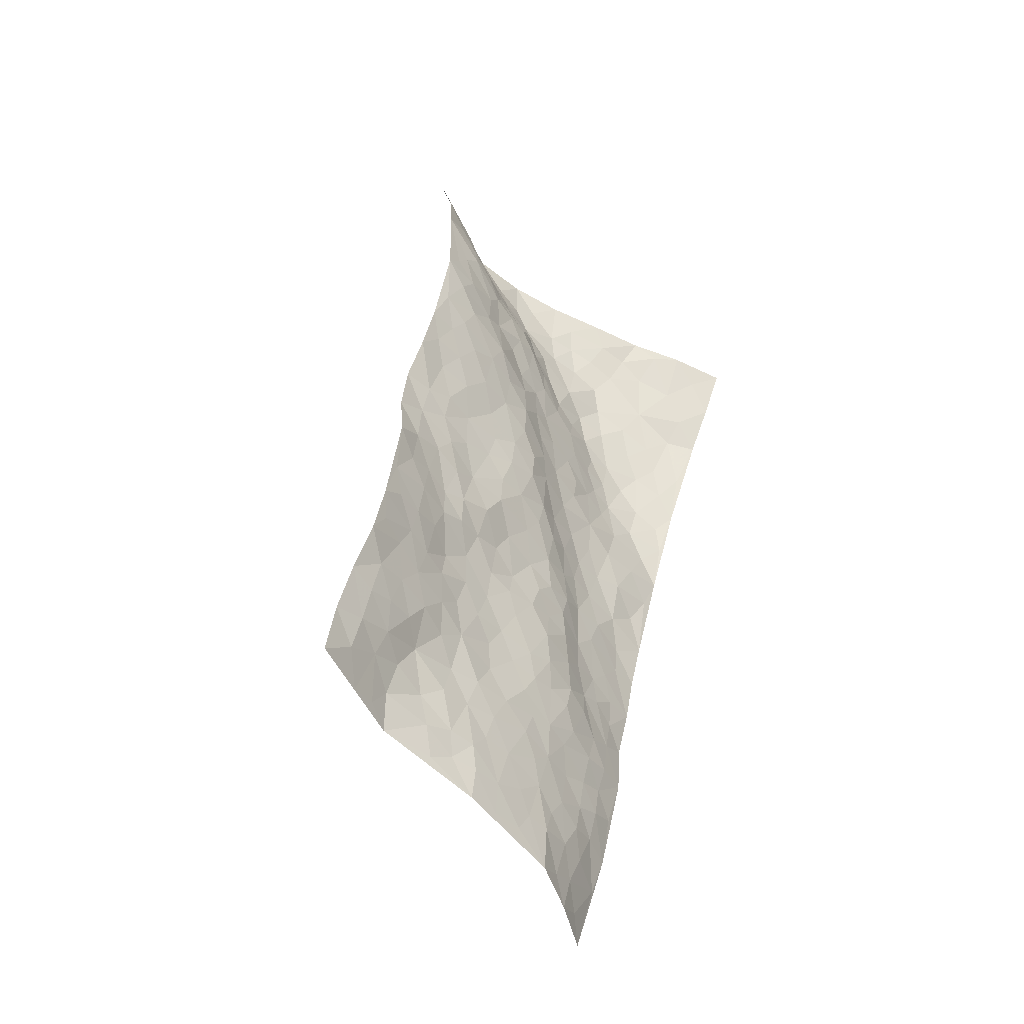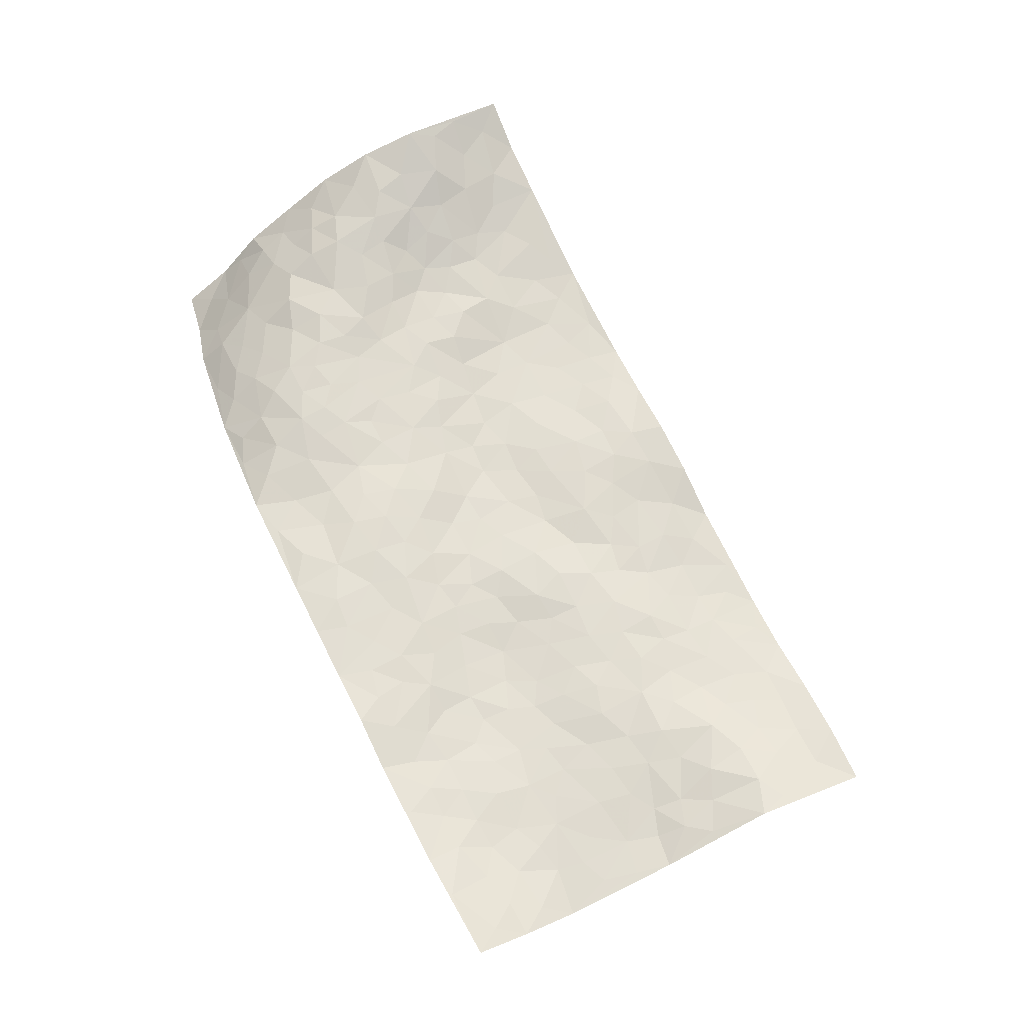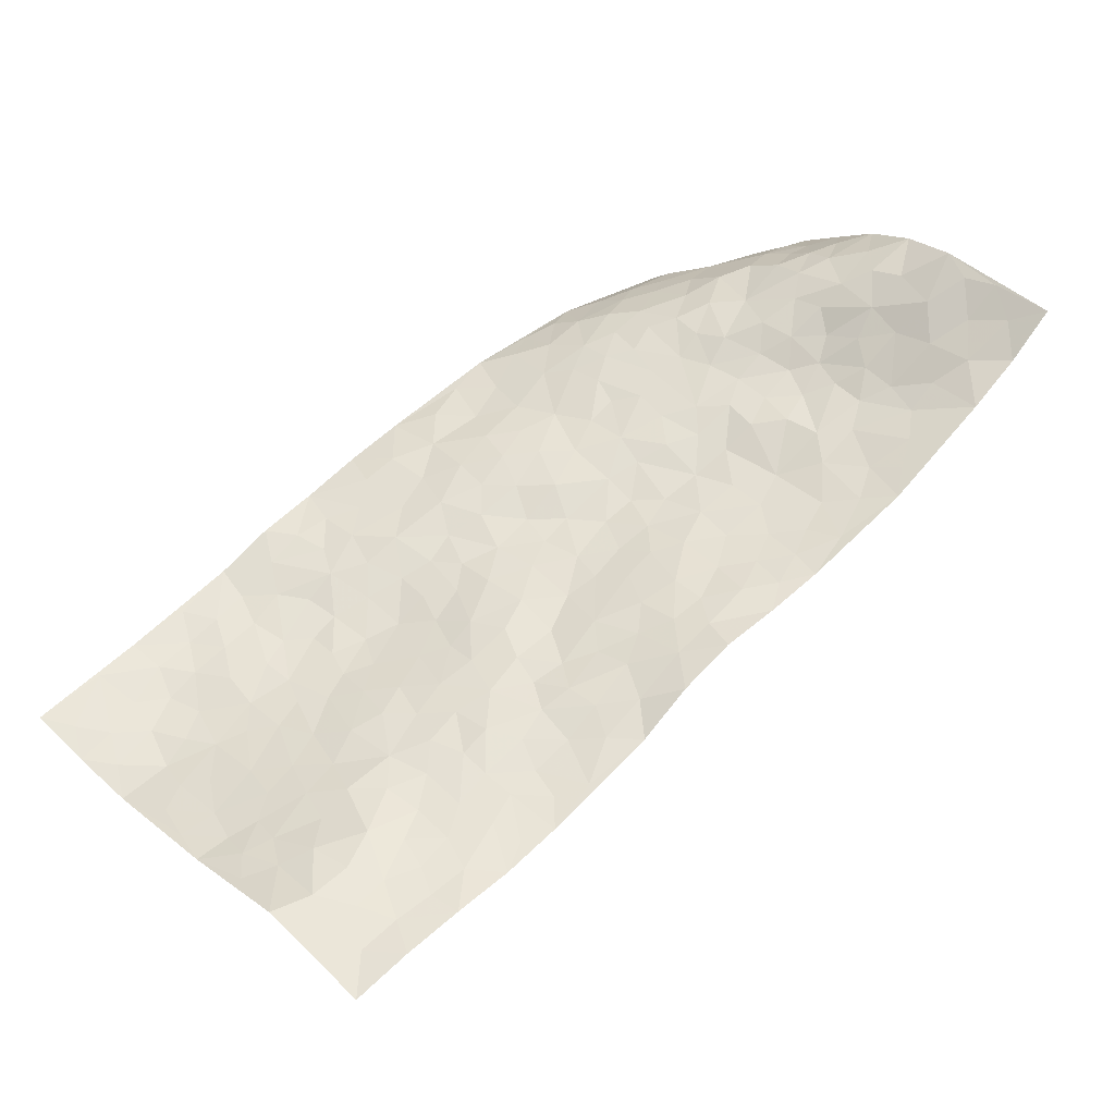
<metadata>
{"format":"obj","ext":"obj","renderer":"f3d","projection":"perspective","resolution":1024,"background":"white","views":[{"elev":-25.4,"azim":115.4,"up":"+Y"},{"elev":-31.6,"azim":-11.3,"up":"+Y"},{"elev":56.8,"azim":72.0,"up":"+Z"}]}
</metadata>
<code>
v 0.2676 0.9962 -0.1725
v 0.9844 1.355 0.3442
v 1.041 -0.8036 -0.05502
v 1.902 -0.3729 0.1169
v 0.5522 0.9464 0.145
v 0.5702 1.153 0.1942
v 0.5092 0.9938 0.1147
v 0.5793 0.07264 -0.03634
v 0.4088 1.076 0.01649
v 0.4793 1.05 0.08925
v 0.3109 0.7617 -0.1068
v 0.347 1.036 -0.08451
v 0.5071 0.8327 0.09608
v 0.2956 0.8788 -0.1447
v 0.4627 0.9557 0.07594
v 0.3776 0.5272 -0.06011
v 0.3821 1.036 -0.02866
v 0.5866 0.4065 0.02292
v 0.5056 0.9051 0.1061
v 0.3595 0.9226 -0.05447
v 0.3189 0.9631 -0.1153
v 0.3399 0.8401 -0.07909
v 0.4037 0.7422 -0.004143
v 0.3542 0.7746 -0.04833
v 0.4045 0.9614 0.01055
v 0.4346 1.016 0.04828
v 0.4098 0.8513 0.01213
v 0.4558 0.7884 0.04461
v 0.603 1.041 0.1917
v 0.489 1.116 0.1049
v 1.104 1.159 0.2542
v 0.5214 0.6459 0.06689
v 0.8362 -0.09295 -0.01601
v 0.7688 1.23 0.3267
v 0.749 0.5692 0.08241
v 0.8675 1.081 0.2402
v 0.9274 1.132 0.2561
v 0.6922 0.7758 0.1314
v 0.8265 0.8695 0.1462
v 1.223 0.9494 0.1944
v 0.7271 1.191 0.2928
v 0.7599 0.8978 0.1679
v 1.056 0.7555 0.1258
v 0.5823 0.6436 0.08596
v 0.5575 0.577 0.06426
v 0.4888 0.5853 0.0409
v 0.9253 0.749 0.134
v 0.8963 0.6442 0.1043
v 1.067 0.1334 0.04417
v 0.6133 0.464 0.04661
v 1.015 0.5312 0.08246
v 0.9534 0.6842 0.111
v 0.4901 0.3703 -0.01428
v 0.9052 0.9393 0.1715
v 0.5607 0.5064 0.04914
v 0.7065 1.092 0.2511
v 0.8628 0.2573 0.04471
v 0.8999 0.1695 0.02977
v 1.112 0.007996 0.01923
v 1.017 0.4023 0.06133
v 0.9876 0.4666 0.06903
v 1.171 0.2686 0.07397
v 0.5841 0.781 0.118
v 0.7277 0.9736 0.1995
v 0.8351 1.238 0.3207
v 0.4412 0.635 0.01469
v 0.431 0.4155 -0.04403
v 0.6123 0.9701 0.1803
v 0.4535 0.7042 0.03226
v 0.3535 0.6512 -0.07144
v 0.4696 0.2969 -0.04076
v 0.394 0.6745 -0.01907
v 0.3934 0.5976 -0.03317
v 0.423 0.4834 -0.03115
v 0.4633 0.5242 0.00853
v 0.7567 1.135 0.2761
v 0.8805 1.286 0.3321
v 0.6768 0.9361 0.182
v 1.443 0.5068 0.1896
v 0.7902 1.06 0.2397
v 0.5892 0.7047 0.1015
v 0.7411 0.7264 0.1145
v 1.08 0.3198 0.06319
v 0.9769 0.3305 0.04937
v 0.9454 0.2549 0.03806
v 0.6328 0.2394 -0.003514
v 0.8979 0.8718 0.1503
v 0.6412 1.112 0.2321
v 0.838 1.013 0.212
v 0.6256 0.5979 0.07952
v 0.5216 0.7507 0.08131
v 0.9458 0.8191 0.15
v 0.9212 0.44 0.06826
v 0.8358 0.4958 0.07824
v 0.8418 0.9288 0.1662
v 0.6733 0.1315 -0.003575
v 0.8298 0.6635 0.1086
v 0.6676 0.5015 0.06224
v 0.906 0.508 0.07934
v 0.8265 0.3989 0.06213
v 0.6643 1.191 0.2702
v 0.7908 0.9636 0.1842
v 0.7012 1.027 0.2252
v 0.5063 0.4451 0.01083
v 0.8004 0.7671 0.1249
v 0.615 0.8506 0.1351
v 0.7985 0.3278 0.05318
v 0.7246 0.3127 0.03602
v 0.8709 0.7996 0.1363
v 1.262 0.295 0.1054
v 0.7612 0.1666 0.02272
v 0.7798 0.2538 0.04202
v 0.8298 0.1922 0.03367
v 0.694 0.6107 0.08508
v 0.6474 0.3277 0.01593
v 0.6981 0.857 0.1578
v 0.65 0.7285 0.1127
v 0.6894 0.678 0.09855
v 0.8927 0.5756 0.09477
v 0.7624 0.455 0.0604
v 0.8198 0.5915 0.09355
v 0.7087 0.3917 0.03972
v 0.8944 0.3326 0.05818
v 0.7642 0.8286 0.1421
v 0.7058 0.2389 0.02325
v 0.5628 0.3061 -0.0135
v 0.6146 0.5367 0.0659
v 0.5438 1.085 0.1573
v 0.5493 1.022 0.1553
v 0.9898 0.1772 0.03191
v 0.8823 -0.01121 0.003268
v 1.067 0.2272 0.05256
v 1.013 0.2713 0.04583
v 0.9983 0.09807 0.0216
v 1.382 -0.4141 0.007681
v 1.06 0.0685 0.02513
v 0.9767 -0.02567 -0.006035
v 1.146 0.1791 0.0653
v 1.502 0.3984 0.1736
v 0.9839 0.6083 0.09342
v 1.545 0.08226 0.09933
v 1.68 0.07706 0.1094
v 1.161 0.6088 0.122
v 1.302 0.5028 0.149
v 0.7312 0.51 0.06677
v 0.8582 0.727 0.1235
v 0.5887 0.1614 -0.01865
v 0.526 0.2258 -0.03297
v 0.6353 -0.03866 -0.03701
v 1.331 0.4363 0.1469
v 1.179 0.3947 0.1038
v 0.948 -0.2169 -0.03885
v 0.992 -0.1027 -0.01934
v 1.312 -0.2245 0.03315
v 1.298 -0.156 0.04212
v 0.9098 -0.2756 -0.04726
v 1.023 -0.2925 -0.04476
v 1.09 -0.1348 -0.01567
v 1.148 0.3352 0.0807
v 1.099 0.4031 0.07915
v 1.146 0.5248 0.114
v 1.142 0.4548 0.1032
v 1.238 0.4728 0.1324
v 1.068 0.4743 0.08548
v 1.261 0.393 0.1239
v 1.563 0.2958 0.136
v 1.373 0.4936 0.1673
v 1.194 0.687 0.137
v 1.254 0.6379 0.1477
v 1.115 0.7004 0.1253
v 1.336 0.7298 0.1776
v 1.081 0.5841 0.1045
v 1.043 0.6664 0.1107
v 1.236 0.5622 0.1362
v 1.39 0.6188 0.1797
v 1.33 0.2065 0.09481
v 1.241 0.2117 0.07725
v 1.248 0.04249 0.0619
v 1.154 0.06909 0.05105
v 1.281 0.1276 0.08093
v 1.424 0.02008 0.09191
v 1.338 0.05475 0.08273
v 1.35 0.1401 0.08911
v 1.416 0.4162 0.1639
v 1.33 0.3629 0.1289
v 1.392 0.3189 0.1317
v 1.455 0.233 0.1224
v 1.419 0.1346 0.09935
v 1.204 0.1268 0.07044
v 0.9175 1.215 0.2901
v 0.971 1.034 0.2041
v 0.8455 1.156 0.2866
v 1.043 1.261 0.2892
v 0.9609 1.282 0.3132
v 0.9995 1.185 0.2684
v 1.006 1.107 0.2317
v 1.107 1.019 0.2052
v 1.041 1.05 0.2069
v 0.9071 1.003 0.2013
v 1.028 0.9296 0.173
v 0.9694 0.9672 0.1816
v 1.128 0.9266 0.1758
v 1.165 0.8109 0.1524
v 1.163 0.9809 0.1988
v 1.075 0.8472 0.1555
v 1.191 0.8818 0.172
v 1.268 0.8098 0.1752
v 1.004 0.8619 0.1604
v 1.218 0.757 0.1532
v 1.271 0.7135 0.1602
v 1.334 0.2781 0.1103
v 1.397 0.1985 0.1104
v 1.478 0.3148 0.1401
v 1.469 0.07936 0.09635
v 1.504 0.1606 0.1072
v 1.614 0.1666 0.1191
v 1.53 0.2288 0.1246
v 1.613 0.09745 0.1075
v 1.187 -0.04847 0.02681
v 1.191 0.01558 0.04133
v 1.329 -0.09404 0.05563
v 1.358 -0.02163 0.07341
v 1.279 -0.0316 0.05707
v 0.9097 -0.1603 -0.02343
v 1.097 -0.2075 -0.02145
v 1.248 -0.1075 0.03547
v 1.081 -0.06273 -0.005193
v 1.316 0.584 0.1629
v 1.328 0.6568 0.1696
v 0.8438 -0.1571 -0.02861
v 0.8773 -0.4706 -0.06684
v 0.9628 0.04072 0.006389
v 1.041 0.001469 0.008588
v 1.069 -0.3381 -0.0401
v 1.792 -0.1465 0.1192
v 1.26 -0.686 -0.07635
v 1.516 -0.009366 0.09047
v 1.34 -0.3527 0.008947
v 1.456 -0.03556 0.08398
v 1.473 -0.5791 -0.004384
v 1.15 -0.3933 -0.03662
v 1.224 -0.1754 0.01741
v 1.217 -0.4817 -0.04349
v 1.205 -0.2437 -0.003341
v 0.808 -0.3669 -0.0655
v 0.8378 0.1002 0.02053
v 0.882 -0.3459 -0.06106
v 0.918 0.09274 0.01412
v 1.008 -0.1798 -0.03171
v 1.223 -0.5865 -0.06419
v 1.282 -0.2953 0.005694
v 0.9209 -0.4088 -0.06077
v 1.162 -0.1384 0.001925
v 1.188 -0.3041 -0.01581
v 0.9154 -0.08201 -0.01096
v 1.041 -0.2325 -0.03688
v 0.7691 -0.1319 -0.03145
v 0.7498 -0.2591 -0.0445
v 0.6929 -0.1487 -0.04417
v 0.7708 -0.05914 -0.02028
v 0.7558 0.08405 0.002453
v 0.8099 0.02439 -0.001149
v 0.9949 -0.4097 -0.05522
v 1.313 -0.4323 -0.01383
v 1.124 -0.4959 -0.05803
v 0.9544 -0.4744 -0.06729
v 1.229 -0.3532 -0.01742
v 1.213 -0.4163 -0.03192
v 1.281 -0.5708 -0.04896
v 1.42 -0.3435 0.03487
v 1.031 -0.4812 -0.06129
v 1.069 -0.5422 -0.0687
v 1.295 -0.5122 -0.03505
v 1.328 -0.611 -0.04621
v 1.378 -0.5222 -0.0203
v 1.126 -0.3071 -0.02985
v 1.057 -0.6138 -0.07025
v 0.7876 -0.1997 -0.03674
v 0.8298 -0.2671 -0.0458
v 0.6763 0.04022 -0.01346
v 0.7057 -0.02594 -0.02185
v 1.676 -0.4785 0.1008
v 0.9915 -0.5475 -0.06743
v 1.075 -0.4168 -0.04614
v 1.401 -0.5954 -0.02548
v 1.449 -0.5105 -0.001167
v 1.179 -0.5362 -0.05654
v 0.9582 -0.338 -0.05444
v 0.924 -0.5862 -0.06915
v 1.159 -0.2005 -0.007956
v 1.077 -0.7398 -0.06408
v 1.151 -0.7452 -0.07148
v 1.132 -0.5963 -0.0682
v 1.111 -0.6746 -0.06951
v 0.9764 -0.6673 -0.06409
v 1.186 -0.6791 -0.07031
v 1.374 -0.2774 0.03248
v 1.45 -0.2689 0.06064
v 1.404 -0.1713 0.0589
v 1.561 -0.3647 0.07613
v 1.545 -0.1537 0.07836
v 1.565 -0.5094 0.04769
v 1.494 -0.3318 0.05594
v 1.495 -0.4296 0.03545
v 1.565 -0.2584 0.09004
v 1.438 -0.4478 0.01084
v 1.505 -0.4935 0.02816
v 1.566 -0.4363 0.05806
v 1.479 -0.1963 0.07135
v 1.473 -0.115 0.07415
v 1.403 -0.08713 0.0725
v 1.715 -0.3207 0.1044
v 1.67 -0.1832 0.09501
v 1.629 -0.3156 0.09643
v 1.667 -0.3929 0.1018
v 1.676 -0.2575 0.09633
v 1.788 -0.4237 0.1088
v 1.601 -0.1972 0.08639
v 1.722 -0.4305 0.1044
v 1.737 -0.1835 0.1051
v 1.846 -0.2599 0.1247
v 1.737 -0.034 0.1057
v 1.767 -0.2587 0.108
v 1.807 -0.3374 0.1096
v 1.703 -0.1088 0.1025
v 1.626 -0.02828 0.09979
v 1.578 0.02155 0.09872
v 1.683 0.008563 0.1049
v 1.561 -0.07563 0.08815
v 1.626 -0.1187 0.09241
f 29 6 128
f 12 21 20
f 26 10 9
f 55 45 46
f 27 19 15
f 26 9 17
f 101 6 88
f 12 1 21
f 7 15 19
f 125 86 96
f 84 123 85
f 129 29 128
f 25 27 15
f 12 20 17
f 73 75 66
f 22 14 11
f 26 17 25
f 9 12 17
f 25 15 26
f 5 129 7
f 52 146 48
f 55 18 50
f 7 19 5
f 20 27 25
f 124 82 105
f 41 76 34
f 20 14 22
f 14 20 21
f 14 21 1
f 24 22 11
f 24 27 22
f 72 66 69
f 69 32 91
f 70 24 11
f 24 23 27
f 17 20 25
f 27 20 22
f 10 15 7
f 10 26 15
f 23 28 27
f 27 13 19
f 28 23 69
f 13 27 28
f 119 121 94
f 10 7 129
f 6 30 128
f 9 10 30
f 36 192 80
f 80 102 89
f 118 81 44
f 64 103 78
f 115 126 86
f 45 32 46
f 91 63 13
f 129 68 29
f 95 87 54
f 95 54 199
f 202 40 204
f 82 97 105
f 29 88 6
f 18 55 104
f 148 126 71
f 38 82 124
f 50 18 122
f 117 82 38
f 5 19 106
f 82 117 118
f 80 64 102
f 127 45 55
f 194 77 190
f 98 35 114
f 39 124 105
f 127 50 98
f 106 19 13
f 66 75 46
f 39 95 42
f 63 117 38
f 95 89 102
f 101 56 76
f 51 140 99
f 18 53 126
f 62 83 132
f 45 127 90
f 112 113 57
f 103 29 68
f 130 85 58
f 109 39 105
f 35 94 121
f 113 246 58
f 151 165 163
f 120 100 94
f 114 127 98
f 192 190 65
f 95 39 87
f 36 191 37
f 67 104 74
f 56 101 88
f 13 63 106
f 192 34 76
f 268 241 243
f 108 115 125
f 93 84 60
f 133 84 85
f 156 288 157
f 101 76 41
f 80 103 64
f 105 97 146
f 99 61 51
f 92 109 47
f 125 96 111
f 158 227 153
f 75 104 55
f 69 66 32
f 81 91 32
f 106 78 68
f 42 64 78
f 77 34 65
f 24 70 72
f 75 73 16
f 16 71 67
f 2 34 77
f 13 28 91
f 103 56 88
f 56 80 76
f 72 69 23
f 11 16 70
f 16 73 70
f 16 67 74
f 115 18 126
f 24 72 23
f 73 72 70
f 16 74 75
f 72 73 66
f 32 45 44
f 84 83 60
f 66 46 32
f 78 106 116
f 117 63 81
f 67 53 104
f 103 68 78
f 69 91 28
f 36 80 89
f 106 38 116
f 106 68 5
f 81 118 117
f 62 132 138
f 32 44 81
f 53 67 71
f 57 58 85
f 123 100 107
f 93 60 61
f 33 230 224
f 8 96 147
f 132 133 130
f 140 48 119
f 93 100 123
f 122 98 50
f 164 60 160
f 53 71 126
f 125 112 108
f 193 194 195
f 75 55 46
f 63 91 81
f 56 103 80
f 196 198 31
f 18 104 53
f 121 48 97
f 38 106 63
f 118 97 82
f 97 35 121
f 51 172 140
f 130 134 49
f 87 39 109
f 288 252 263
f 97 114 35
f 47 43 92
f 57 113 58
f 248 130 58
f 34 101 41
f 114 90 127
f 116 124 42
f 145 94 35
f 118 114 97
f 167 79 175
f 98 145 35
f 85 123 57
f 43 47 52
f 199 36 89
f 42 78 116
f 159 83 62
f 88 29 103
f 74 104 75
f 118 44 90
f 173 140 172
f 42 95 102
f 190 192 37
f 65 190 77
f 89 95 199
f 125 111 112
f 92 87 109
f 18 115 122
f 177 180 176
f 112 57 107
f 109 105 146
f 93 94 100
f 285 286 275
f 96 86 147
f 137 232 131
f 57 123 107
f 87 92 208
f 49 134 136
f 132 130 49
f 161 164 162
f 50 127 55
f 122 108 107
f 122 107 100
f 48 140 52
f 118 90 114
f 99 119 94
f 123 84 93
f 36 37 192
f 48 121 119
f 120 122 100
f 39 42 124
f 38 124 116
f 248 58 246
f 44 45 90
f 98 122 120
f 146 52 47
f 94 93 99
f 168 209 170
f 212 183 188
f 202 197 200
f 42 102 64
f 107 108 112
f 99 93 61
f 8 280 96
f 112 111 113
f 125 115 86
f 115 108 122
f 128 30 10
f 5 68 129
f 10 129 128
f 132 49 138
f 83 84 133
f 130 133 85
f 83 133 132
f 248 134 130
f 156 152 224
f 151 110 165
f 212 186 211
f 153 224 249
f 254 251 244
f 246 261 262
f 225 158 249
f 49 136 179
f 185 184 150
f 214 188 181
f 181 188 182
f 161 163 174
f 143 170 172
f 110 211 185
f 184 79 167
f 174 228 169
f 62 110 159
f 163 150 144
f 210 169 229
f 170 143 168
f 176 211 110
f 98 120 145
f 94 145 120
f 48 146 97
f 109 146 47
f 148 86 126
f 147 86 148
f 71 8 148
f 8 147 148
f 244 276 254
f 232 136 134
f 174 143 161
f 60 83 160
f 163 162 151
f 159 160 83
f 261 281 262
f 259 281 149
f 219 220 59
f 246 113 111
f 33 255 131
f 157 256 152
f 137 255 153
f 230 278 279
f 262 260 33
f 154 155 242
f 131 255 137
f 248 131 232
f 281 280 149
f 259 258 278
f 220 179 59
f 159 151 160
f 162 160 151
f 164 61 60
f 228 174 144
f 144 174 163
f 159 110 151
f 161 172 164
f 186 184 185
f 161 162 163
f 61 164 51
f 160 162 164
f 187 217 213
f 150 163 165
f 205 202 200
f 79 184 139
f 170 43 173
f 174 169 143
f 161 143 172
f 167 144 150
f 176 180 183
f 172 170 173
f 223 226 221
f 185 150 165
f 99 140 119
f 207 206 203
f 172 51 164
f 43 52 173
f 173 52 140
f 167 175 228
f 228 229 169
f 210 168 169
f 177 110 62
f 189 138 179
f 62 138 177
f 136 232 233
f 181 182 222
f 150 184 167
f 178 180 189
f 49 179 138
f 177 138 189
f 180 178 182
f 178 179 220
f 307 308 304
f 222 223 221
f 215 187 188
f 176 183 212
f 187 213 186
f 214 215 188
f 185 211 186
f 237 181 239
f 182 188 183
f 110 185 165
f 216 215 141
f 211 176 212
f 182 183 180
f 176 110 177
f 213 184 186
f 178 189 179
f 177 189 180
f 195 190 37
f 197 198 200
f 195 194 190
f 34 192 65
f 80 192 76
f 37 196 195
f 194 2 77
f 193 2 194
f 196 37 191
f 31 193 195
f 198 196 191
f 31 195 196
f 199 201 191
f 197 204 31
f 198 191 201
f 31 198 197
f 201 199 54
f 36 199 191
f 54 208 201
f 208 43 205
f 208 54 87
f 198 201 200
f 206 205 203
f 43 170 203
f 210 207 209
f 40 202 206
f 31 204 40
f 197 202 204
f 208 205 200
f 43 203 205
f 205 206 202
f 203 209 207
f 171 40 207
f 40 206 207
f 208 200 201
f 43 208 92
f 170 209 203
f 168 143 169
f 207 210 171
f 168 210 209
f 188 187 212
f 212 187 186
f 166 139 213
f 184 213 139
f 237 214 181
f 215 214 141
f 216 141 218
f 213 217 166
f 142 166 216
f 217 216 166
f 187 215 217
f 216 217 215
f 237 141 214
f 142 216 218
f 223 222 182
f 179 136 59
f 223 220 219
f 267 238 251
f 237 327 141
f 223 182 178
f 158 290 253
f 220 223 178
f 59 233 227
f 233 59 136
f 248 246 131
f 153 249 158
f 251 254 267
f 223 219 226
f 111 261 246
f 297 251 238
f 276 256 157
f 167 228 144
f 229 228 175
f 175 171 229
f 229 171 210
f 260 257 33
f 265 271 272
f 266 289 283
f 269 243 250
f 249 224 152
f 266 283 271
f 227 233 137
f 253 227 158
f 325 313 320
f 135 264 275
f 310 329 239
f 270 298 297
f 249 256 225
f 275 273 269
f 311 222 221
f 155 154 299
f 234 276 157
f 310 311 299
f 222 239 181
f 221 226 155
f 266 263 252
f 242 290 244
f 264 273 275
f 273 264 243
f 242 244 154
f 276 290 225
f 288 234 157
f 240 282 302
f 275 286 306
f 225 290 158
f 234 263 284
f 241 254 276
f 233 232 137
f 137 153 227
f 264 135 238
f 244 251 154
f 260 259 257
f 227 253 219
f 33 224 255
f 154 297 299
f 240 302 307
f 297 154 251
f 264 268 243
f 253 226 219
f 271 284 263
f 277 294 293
f 290 242 253
f 241 234 284
f 59 227 219
f 242 155 226
f 252 245 231
f 157 152 156
f 257 230 33
f 152 256 249
f 278 230 257
f 262 33 131
f 224 153 255
f 259 278 257
f 134 248 232
f 230 279 224
f 96 261 111
f 261 96 280
f 280 281 261
f 246 262 131
f 252 247 245
f 268 267 241
f 283 277 272
f 288 247 252
f 275 274 285
f 295 291 294
f 267 268 264
f 263 234 288
f 309 310 299
f 290 276 244
f 283 272 271
f 267 254 241
f 265 243 241
f 236 240 285
f 297 238 270
f 303 305 298
f 241 276 234
f 221 155 299
f 272 277 293
f 250 243 287
f 286 285 240
f 284 271 265
f 271 263 266
f 295 3 291
f 225 256 276
f 241 284 265
f 289 266 231
f 3 292 291
f 321 235 323
f 293 294 296
f 279 278 258
f 245 279 258
f 279 156 224
f 260 281 259
f 280 8 149
f 262 281 260
f 231 266 252
f 267 264 238
f 306 304 270
f 283 289 295
f 243 269 273
f 236 269 250
f 294 292 296
f 274 236 285
f 269 274 275
f 250 287 293
f 245 289 231
f 236 274 269
f 156 279 247
f 242 226 253
f 247 279 245
f 243 265 287
f 288 156 247
f 265 272 293
f 296 292 236
f 293 287 265
f 295 294 277
f 277 283 295
f 236 250 296
f 289 3 295
f 292 294 291
f 293 296 250
f 300 304 308
f 325 320 235
f 329 330 326
f 270 304 303
f 270 303 298
f 309 305 301
f 135 306 270
f 299 297 298
f 298 309 299
f 238 135 270
f 300 314 305
f 303 300 305
f 304 306 307
f 300 303 304
f 282 319 315
f 322 325 235
f 275 306 135
f 307 306 286
f 240 307 286
f 308 307 302
f 302 282 308
f 308 282 315
f 305 309 298
f 310 309 301
f 310 301 329
f 310 239 311
f 222 311 239
f 299 311 221
f 319 312 315
f 312 323 316
f 301 305 318
f 305 314 316
f 300 308 315
f 316 314 312
f 312 314 315
f 315 314 300
f 323 312 324
f 316 313 318
f 282 4 317
f 330 313 325
f 4 321 324
f 235 320 323
f 282 317 319
f 312 319 317
f 326 325 322
f 316 320 313
f 316 318 305
f 142 218 327
f 327 218 141
f 316 323 320
f 324 312 317
f 4 324 317
f 321 323 324
f 318 313 330
f 328 326 322
f 326 327 329
f 329 327 237
f 326 328 327
f 322 142 328
f 327 328 142
f 329 237 239
f 301 318 330
f 326 330 325
f 330 329 301

</code>
